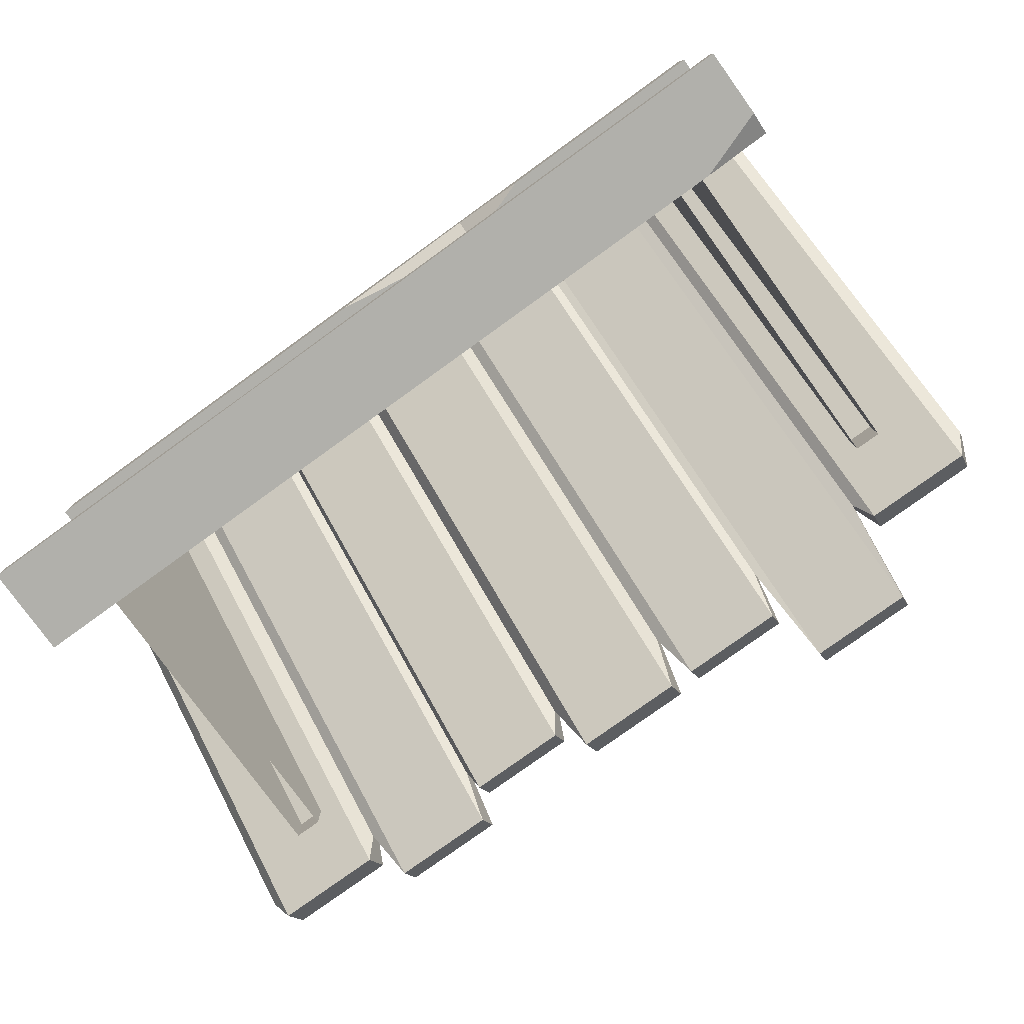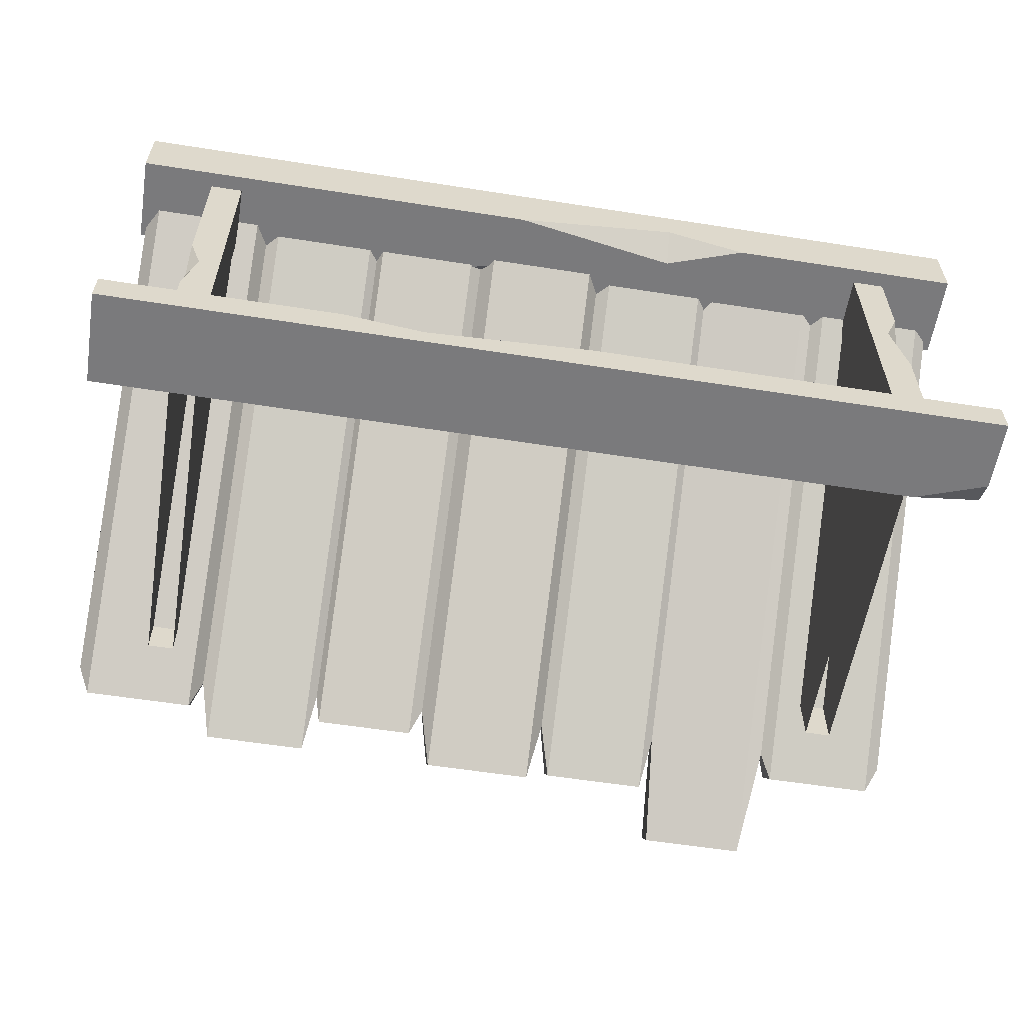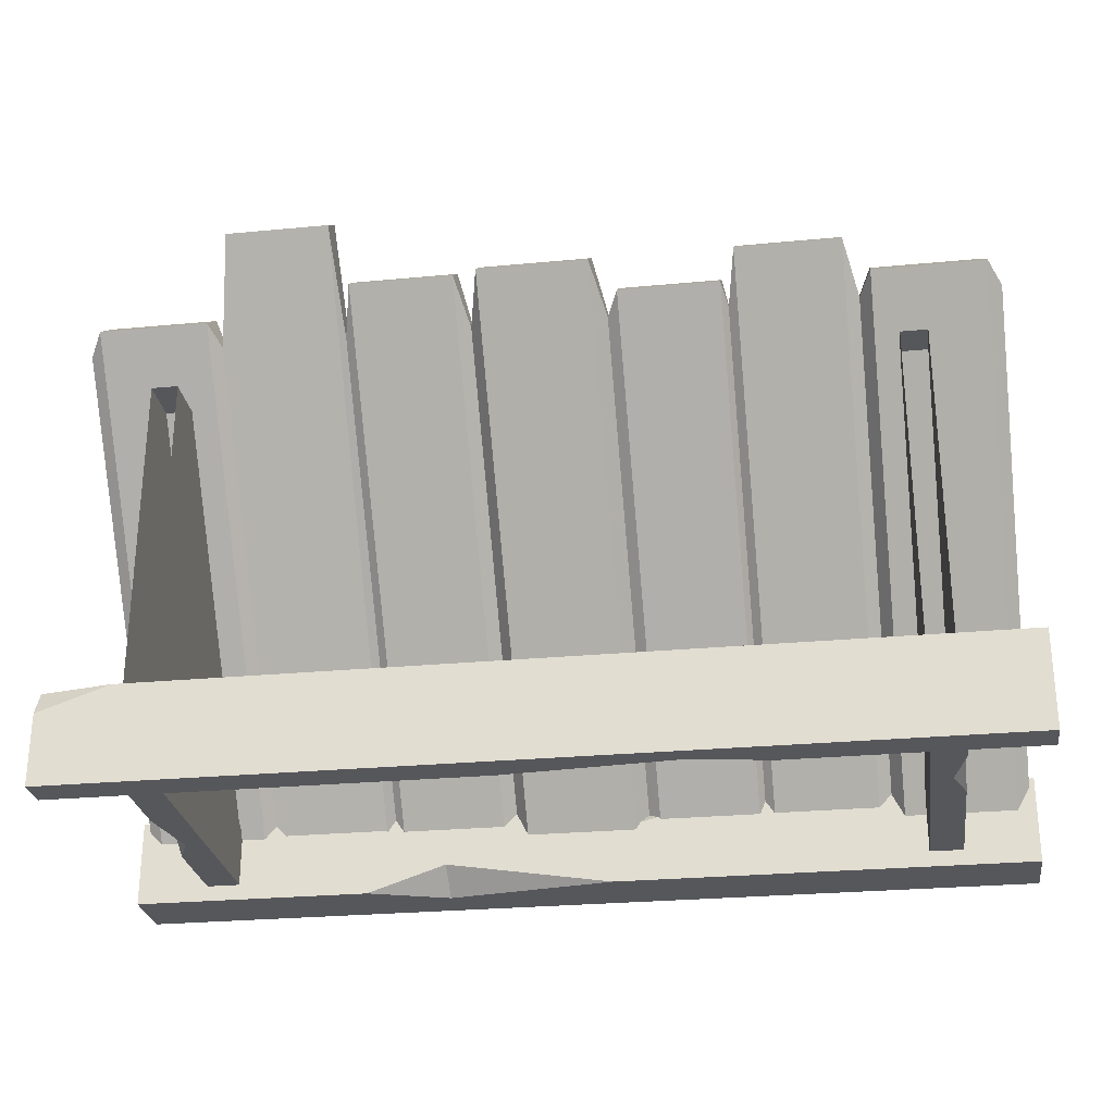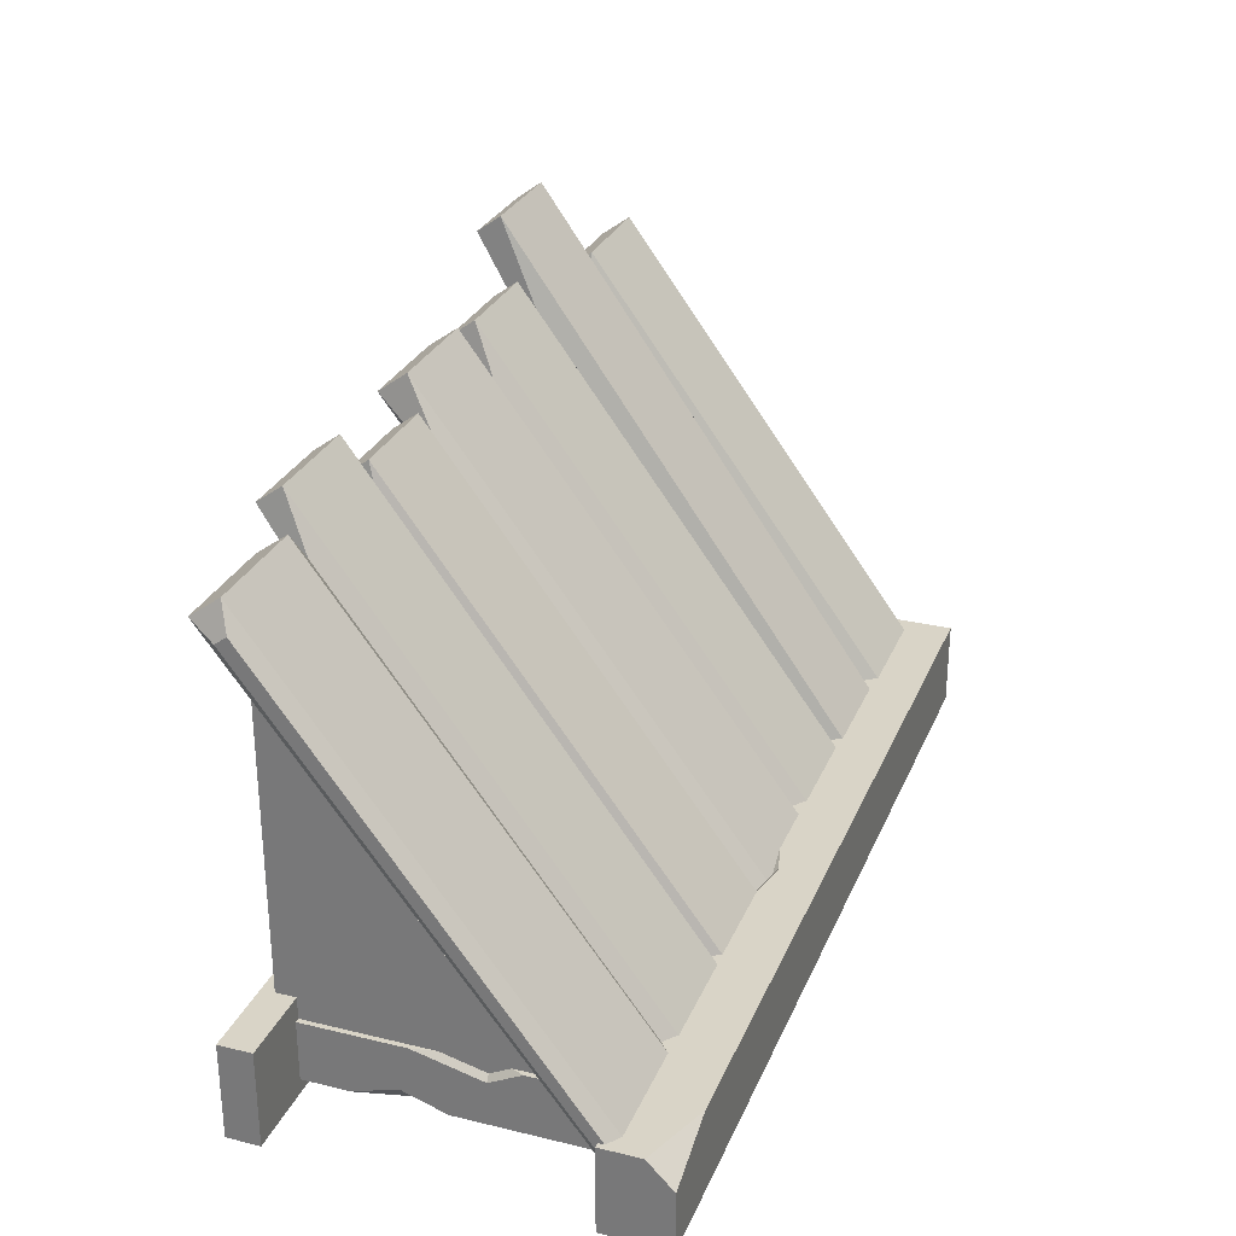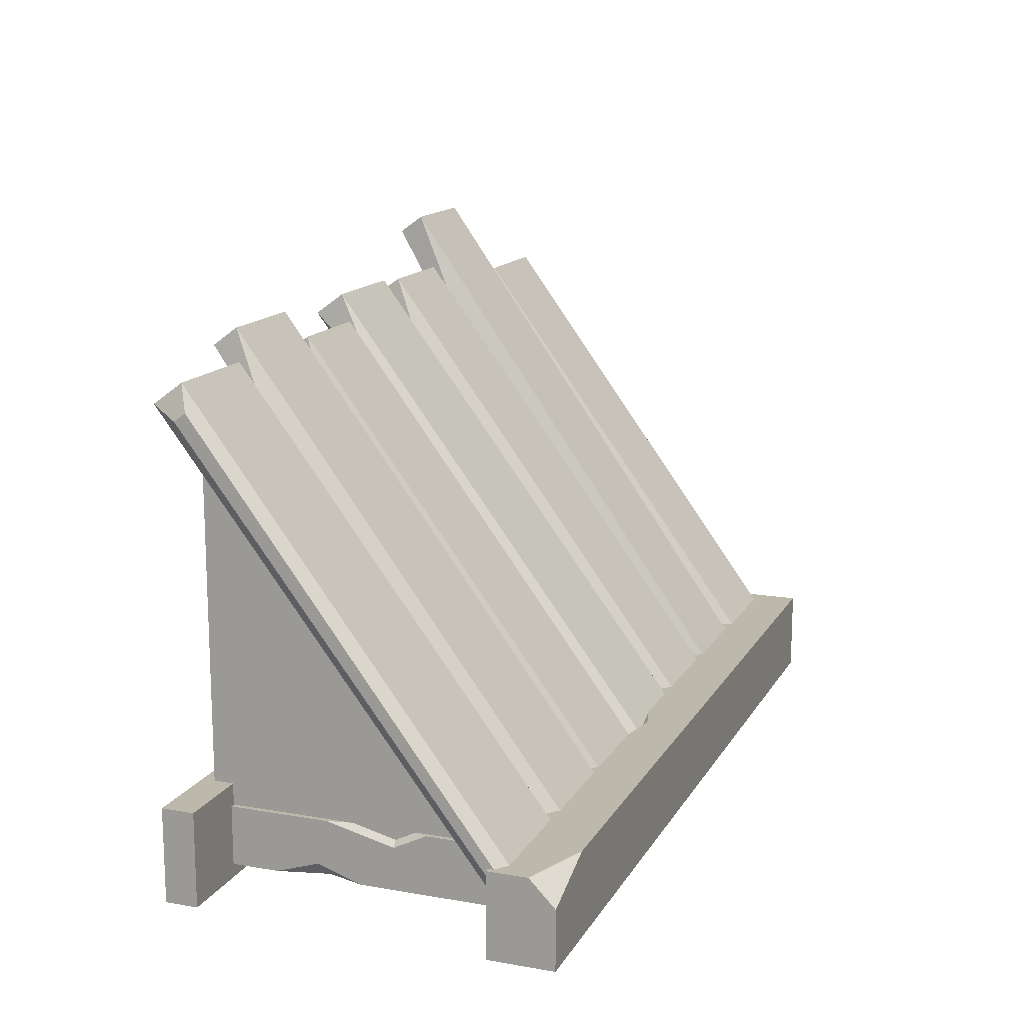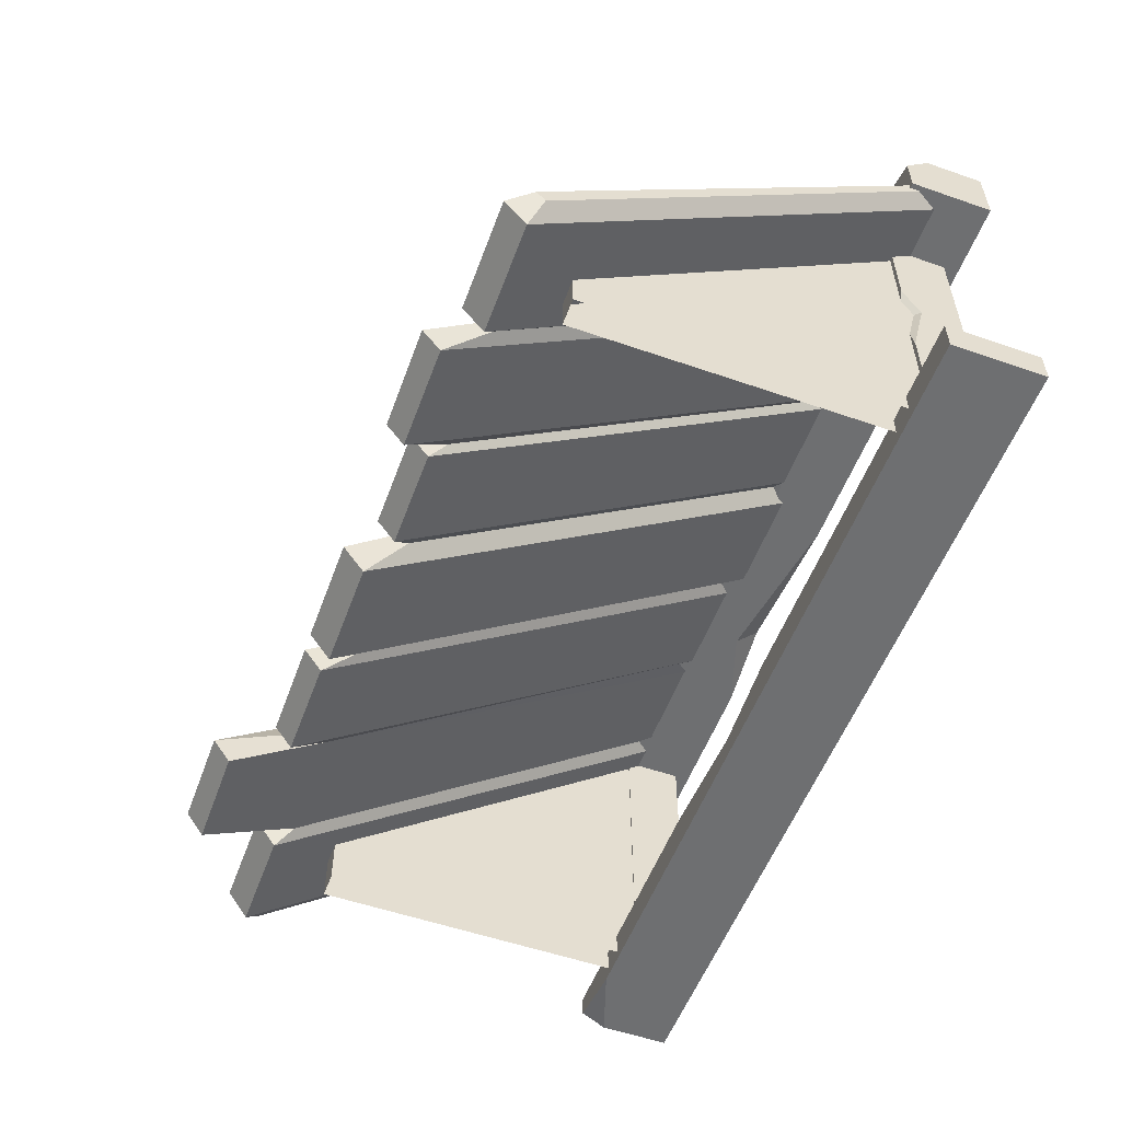
<metadata>
{"format":"obj","ext":"obj","renderer":"f3d","projection":"perspective","resolution":1024,"background":"white","views":[{"elev":-78.5,"azim":-144.2,"up":"+Y"},{"elev":-58.2,"azim":170.8,"up":"+Y"},{"elev":-27.2,"azim":8.3,"up":"+Z"},{"elev":28.5,"azim":109.9,"up":"+Z"},{"elev":14.6,"azim":110.6,"up":"+Z"},{"elev":-54.5,"azim":69.8,"up":"+Y"}]}
</metadata>
<code>
v 30.64 249.6 8.819
v 30.64 253.8 8.819
v 219.4 246.9 8.819
v 219.4 253.8 8.819
v 219.4 246.9 -11.07
v 219.4 253.8 -11.07
v 30.64 246.9 -11.07
v 30.64 253.8 -11.07
v 89.93 253.8 8.819
v 135.2 253.8 8.819
v 116.2 251.3 8.819
v 112.6 253.8 3.948
v 30.64 246.9 3.734
v 45.48 246.9 8.819
v 169.7 253.8 -11.07
v 117.7 253.8 -11.07
v 152.7 251 -11.07
v 152.9 253.8 -5.527
v 199.8 249.7 -8.228
v 204.1 249.7 -8.228
v 197.1 316.5 -8.228
v 204.1 316.5 -8.228
v 197.1 316.5 4.263
v 204.1 316.5 4.263
v 197.1 249.7 4.263
v 204.1 249.7 4.263
v 204.1 263.7 -8.228
v 204.1 282.1 -8.228
v 201.5 274.4 -8.228
v 204.1 272.9 -5.169
v 197.1 249.7 -5.034
v 197.1 255.8 -8.228
v 204.1 296.2 4.263
v 204.1 275 4.263
v 201.3 289.3 4.263
v 204.1 289.4 0.7814
v 49.96 249.7 4.264
v 45.74 249.7 4.264
v 52.65 316.5 4.264
v 45.74 316.5 4.264
v 52.65 316.5 -8.228
v 45.74 316.5 -8.228
v 52.65 249.7 -8.228
v 45.74 249.7 -8.228
v 45.74 263.7 4.264
v 45.74 282.1 4.264
v 48.25 274.4 4.264
v 45.74 272.9 1.205
v 52.65 249.7 1.07
v 52.65 255.8 4.264
v 45.74 296.2 -8.228
v 45.74 275 -8.228
v 48.53 289.3 -8.228
v 45.74 289.4 -4.746
v 203 249.6 7.6e-05
v 197.6 249.6 0.000153
v 197.6 249.6 75.31
v 203 249.6 75.31
v 46.95 249 75.31
v 52.44 249 75.31
v 52.44 249 0.000153
v 46.95 249 0.000153
v 197.6 261.9 75.31
v 197.6 316.6 0.000305
v 203 316.6 7.6e-05
v 203 261.9 75.31
v 52.44 317.4 7.6e-05
v 52.44 262.4 75.3
v 46.95 262.4 75.31
v 46.95 317.4 0.000153
v 86.08 252.6 86.06
v 86.08 255 87.81
v 86.08 326.1 -7.266
v 86.08 322.7 -6.094
v 60.1 252.6 86.06
v 60.1 255 87.81
v 60.1 326.1 -7.266
v 60.1 322.7 -6.094
v 32.19 252.6 86.06
v 32.19 322.7 -6.094
v 32.19 326.1 -7.266
v 32.19 255 87.81
v 62.78 240.4 105.7
v 62.78 327.5 -6.274
v 62.78 321.3 -7.086
v 57.68 248.3 89.55
v 57.68 254.3 93.99
v 57.68 327.8 -5.573
v 57.68 321.3 -7.086
v 34.94 248.3 89.55
v 34.94 321.3 -7.086
v 34.94 327.8 -5.573
v 34.94 254.3 93.99
v 84.23 245.5 109.4
v 84.23 327.5 -6.274
v 84.23 321.3 -7.086
v 84.23 240.4 105.7
v 62.78 245.5 109.5
v 164.3 255 87.81
v 164.3 252.6 86.06
v 164.3 322.7 -6.094
v 164.3 326.1 -7.266
v 142.4 327.5 -6.274
v 142.4 321.3 -7.086
v 142.4 248.2 89.48
v 112.1 255 87.81
v 112.1 252.6 86.06
v 112.1 322.7 -6.094
v 112.1 326.1 -7.266
v 140 255 87.81
v 140 326.1 -7.266
v 140 322.7 -6.094
v 140 252.6 86.06
v 109.4 250.4 97.98
v 109.4 321.3 -7.086
v 109.4 327.5 -6.274
v 114.5 249.1 98.21
v 114.5 243 93.77
v 114.5 320.4 -7.787
v 114.5 327.5 -6.274
v 137.2 249.1 98.21
v 137.2 327.5 -6.274
v 137.2 320.4 -7.787
v 137.2 243 93.77
v 163.1 253.3 93.22
v 163.1 327.5 -6.274
v 163.1 321.3 -7.086
v 87.94 245.3 94.24
v 87.94 321.3 -7.086
v 87.94 327.5 -6.274
v 163.1 248.2 89.47
v 87.94 250.3 97.94
v 109.4 245.2 94.21
v 142.4 253.3 93.21
v 190.3 255 87.81
v 190.3 252.6 86.06
v 190.3 322.7 -6.094
v 190.3 326.1 -7.266
v 218.2 255 87.81
v 218.2 326.1 -7.266
v 218.2 322.7 -6.094
v 218.2 252.6 86.06
v 187.7 249.8 98.75
v 187.7 321.3 -7.086
v 187.7 327.5 -6.274
v 192.8 252.9 92.94
v 192.8 246.9 88.5
v 192.8 320.4 -7.787
v 192.8 327.5 -6.274
v 215.5 252.9 92.94
v 215.5 327.5 -6.274
v 215.5 320.4 -7.787
v 215.5 246.9 88.5
v 166.2 244.7 95.01
v 166.2 321.3 -7.086
v 166.2 327.5 -6.274
v 166.2 249.7 98.71
v 187.7 244.6 94.98
v 219.4 323.1 6.408
v 219.4 314.7 6.408
v 30.64 328.4 6.408
v 30.64 314.7 6.408
v 30.64 328.4 -11.48
v 30.64 314.7 -11.48
v 219.4 328.4 -11.48
v 219.4 314.7 -11.48
v 160.1 314.7 6.408
v 114.8 314.7 6.408
v 133.8 319.7 6.408
v 137.4 314.7 1.091
v 219.4 328.4 0.9316
v 204.5 328.4 6.408
v 80.33 314.7 -11.48
v 132.3 314.7 -11.48
v 97.25 320.2 -11.48
v 97.07 314.7 -5.949
f 3 5 6 4
f 7 8 16 17
f 2 9 12 8
f 14 1 13
f 10 12 11
f 12 9 11
f 7 13 1 2 8
f 3 4 10 11
f 7 5 3 14 13
f 16 18 17
f 18 15 17
f 11 9 2 1
f 14 3 11 1
f 12 10 4 18
f 12 18 16 8
f 4 6 15 18
f 5 17 15 6
f 5 7 17
f 21 23 24 22
f 25 26 34 35
f 20 27 30 26
f 32 19 31
f 28 30 29
f 30 27 29
f 25 31 19 20 26
f 21 22 28 29
f 25 23 21 32 31
f 34 36 35
f 36 33 35
f 29 27 20 19
f 32 21 29 19
f 30 28 22 36
f 30 36 34 26
f 22 24 33 36
f 23 35 33 24
f 23 25 35
f 39 41 42 40
f 43 44 52 53
f 38 45 48 44
f 50 37 49
f 46 48 47
f 48 45 47
f 43 49 37 38 44
f 39 40 46 47
f 43 41 39 50 49
f 52 54 53
f 54 51 53
f 47 45 38 37
f 50 39 47 37
f 48 46 40 54
f 48 54 52 44
f 40 42 51 54
f 41 53 51 42
f 41 43 53
f 62 59 69 70
f 61 62 70 67
f 59 60 68 69
f 58 55 65 66
f 57 58 66 63
f 55 56 64 65
f 63 64 56 57
f 67 68 60 61
f 93 87 88 92
f 77 76 98 84
f 75 78 85 83
f 84 98 94 95
f 83 85 96 97
f 88 87 76 77
f 86 89 78 75
f 79 80 91 90
f 81 82 93 92
f 95 94 72 73
f 71 97 96 74
f 90 91 89 86
f 124 118 119 123
f 125 126 103 134
f 127 131 105 104
f 108 107 133 115
f 106 109 116 114
f 110 134 103 111
f 104 105 113 112
f 115 133 128 129
f 114 116 130 132
f 119 118 107 108
f 117 120 109 106
f 110 111 122 121
f 112 113 124 123
f 102 126 125 99
f 100 131 127 101
f 129 128 71 74
f 72 132 130 73
f 121 122 120 117
f 153 147 148 152
f 137 136 158 144
f 135 138 145 143
f 144 158 154 155
f 143 145 156 157
f 148 147 136 137
f 146 149 138 135
f 139 140 151 150
f 141 142 153 152
f 155 154 100 101
f 99 157 156 102
f 150 151 149 146
f 81 80 79 82
f 139 142 141 140
f 86 87 93 90
f 72 71 128 132
f 83 98 76 75
f 99 100 154 157
f 106 107 118 117
f 110 113 105 134
f 135 136 147 146
f 90 93 82 79
f 75 76 87 86
f 83 97 94 98
f 94 97 71 72
f 132 128 133 114
f 114 133 107 106
f 117 118 124 121
f 121 124 113 110
f 134 105 131 125
f 125 131 100 99
f 157 154 158 143
f 143 158 136 135
f 146 147 153 150
f 150 153 142 139
f 161 163 164 162
f 165 166 174 175
f 160 167 170 166
f 172 159 171
f 168 170 169
f 170 167 169
f 165 171 159 160 166
f 161 162 168 169
f 165 163 161 172 171
f 174 176 175
f 176 173 175
f 169 167 160 159
f 172 161 169 159
f 170 168 162 176
f 170 176 174 166
f 162 164 173 176
f 163 175 173 164
f 163 165 175

</code>
